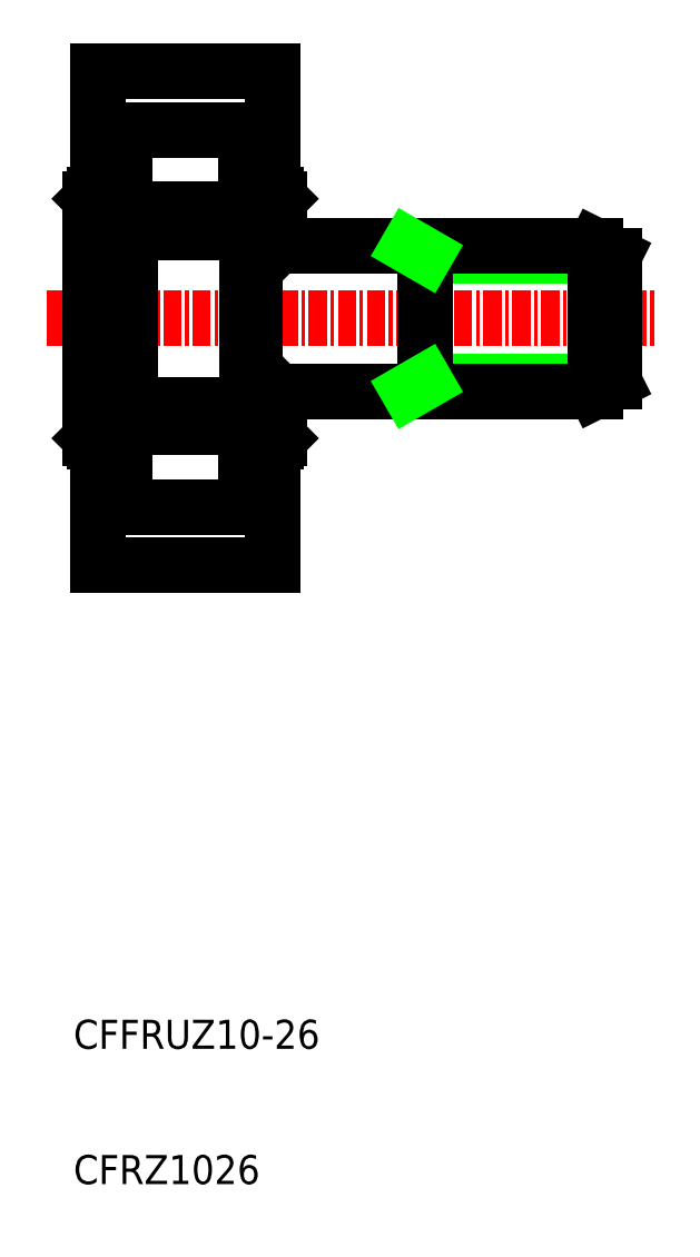
<metadata>
{"format":"dxf","ext":"dxf","renderer":"ezdxf+matplotlib","layout":"modelspace","background":"white","min_lineweight":24,"dpi":150}
</metadata>
<code>
0
SECTION
2
ENTITIES
0
TEXT
8
0
10
166.9
20
104.4
30
0
40
2
1
CFFRUZ10-26
0
TEXT
8
0
10
166.9
20
95.06
30
0
40
2
1
CFRZ1026
0
LINE
8
0
10
180.6
20
137.6
30
0
11
180.6
21
146.1
31
0
0
LINE
8
0
10
168.6
20
137.6
30
0
11
168.6
21
146.1
31
0
0
LINE
8
0
10
168.6
20
137.6
30
0
11
180.6
21
137.6
31
0
0
LINE
8
0
10
204.1
20
159
30
0
11
191.1
21
159
31
0
0
LINE
8
0
10
204.1
20
150.3
30
0
11
191.1
21
150.3
31
0
0
LINE
8
CENTER
10
165.1
20
154.6
30
0
11
207.1
21
154.6
31
0
0
LINE
8
0
10
179.4
20
149.6
30
0
11
202.8
21
149.6
31
0
0
LINE
8
0
10
179.4
20
159.6
30
0
11
202.8
21
159.6
31
0
0
LINE
8
0
10
180.6
20
171.6
30
0
11
180.6
21
163.1
31
0
0
LINE
8
0
10
168.6
20
171.6
30
0
11
168.6
21
163.1
31
0
0
LINE
8
0
10
170.6
20
162.1
30
0
11
178.6
21
162.1
31
0
0
LINE
8
0
10
170.8
20
160.6
30
0
11
178.6
21
160.6
31
0
0
LINE
8
0
10
170.8
20
148.7
30
0
11
178.6
21
148.7
31
0
0
LINE
8
0
10
170.6
20
147.1
30
0
11
178.6
21
147.1
31
0
0
LINE
8
0
10
168.6
20
141.6
30
0
11
180.6
21
141.6
31
0
0
LINE
8
0
10
170.3
20
148.7
30
0
11
170.3
21
154.6
31
0
0
LINE
8
0
10
168.1
20
146.4
30
0
11
168.1
21
154.6
31
0
0
LINE
8
0
10
170.8
20
148.7
30
0
11
170.8
21
160.5
31
0
0
LINE
8
0
10
168.3
20
146.1
30
0
11
168.3
21
163.1
31
0
0
LINE
8
0
10
169.5
20
145.7
30
0
11
168.6
21
145.7
31
0
0
LINE
8
0
10
170.3
20
146.1
30
0
11
168.3
21
146.1
31
0
0
LINE
8
0
10
168.1
20
146.4
30
0
11
168.3
21
146.1
31
0
0
LINE
8
0
10
172.1
20
147.1
30
0
11
172.1
21
148.7
31
0
0
ARC
8
0
10
173
20
147.9
30
0
40
1.164
50
137.9
51
222.1
0
LINE
8
0
10
170.4
20
147.3
30
0
11
170.4
21
148.5
31
0
0
LINE
8
0
10
170.3
20
148.7
30
0
11
170.3
21
146.1
31
0
0
LINE
8
0
10
170.4
20
145.4
30
0
11
170.4
21
147.3
31
0
0
LINE
8
0
10
169.5
20
145.4
30
0
11
170.4
21
145.4
31
0
0
LINE
8
0
10
169.5
20
145.4
30
0
11
169.5
21
145.7
31
0
0
LINE
8
0
10
169.5
20
146.1
30
0
11
169.5
21
145.7
31
0
0
LINE
8
0
10
170.4
20
147.1
30
0
11
170.6
21
147.1
31
0
0
LINE
8
0
10
170.6
20
148.9
30
0
11
170.5
21
148.9
31
0
0
ARC
8
0
10
170.5
20
148.7
30
0
40
0.195
50
90
51
180
0
ARC
8
0
10
170.6
20
148.7
30
0
40
0.195
50
0
51
90
0
LINE
8
0
10
170.4
20
148.5
30
0
11
170.4
21
148.9
31
0
0
LINE
8
0
10
170.8
20
148.7
30
0
11
170.8
21
148.7
31
0
0
ARC
8
0
10
176.2
20
147.9
30
0
40
1.164
50
317.9
51
42.08
0
LINE
8
0
10
177.1
20
147.1
30
0
11
177.1
21
148.7
31
0
0
LINE
8
0
10
169.5
20
163.5
30
0
11
168.6
21
163.5
31
0
0
LINE
8
0
10
170.3
20
163.1
30
0
11
168.3
21
163.1
31
0
0
LINE
8
0
10
168.1
20
162.9
30
0
11
168.1
21
154.6
31
0
0
LINE
8
0
10
168.1
20
162.9
30
0
11
168.3
21
163.1
31
0
0
LINE
8
0
10
170.3
20
160.5
30
0
11
170.3
21
154.6
31
0
0
LINE
8
0
10
170.4
20
162.1
30
0
11
170.4
21
160.8
31
0
0
LINE
8
0
10
170.3
20
160.5
30
0
11
170.3
21
163.1
31
0
0
LINE
8
0
10
172.1
20
162.1
30
0
11
172.1
21
160.6
31
0
0
ARC
8
0
10
173
20
161.4
30
0
40
1.164
50
137.9
51
222.1
0
LINE
8
0
10
170.4
20
160.8
30
0
11
170.4
21
160.3
31
0
0
LINE
8
0
10
170.6
20
160.3
30
0
11
170.5
21
160.3
31
0
0
LINE
8
0
10
170.8
20
160.5
30
0
11
170.8
21
160.6
31
0
0
ARC
8
0
10
170.6
20
160.5
30
0
40
0.195
50
270
51
0
0
ARC
8
0
10
170.5
20
160.5
30
0
40
0.195
50
180
51
270
0
LINE
8
0
10
170.4
20
163.9
30
0
11
170.4
21
162.1
31
0
0
LINE
8
0
10
169.5
20
163.5
30
0
11
169.5
21
163.1
31
0
0
LINE
8
0
10
170.4
20
162.1
30
0
11
170.6
21
162.1
31
0
0
LINE
8
0
10
169.5
20
163.9
30
0
11
170.4
21
163.9
31
0
0
LINE
8
0
10
169.5
20
163.9
30
0
11
169.5
21
163.5
31
0
0
LINE
8
0
10
177.1
20
162.1
30
0
11
177.1
21
160.6
31
0
0
ARC
8
0
10
176.2
20
161.4
30
0
40
1.164
50
317.9
51
42.08
0
LINE
8
0
10
191.1
20
149.6
30
0
11
191.1
21
159.6
31
0
0
LINE
8
0
10
179.4
20
159.6
30
0
11
179.4
21
149.7
31
0
0
LINE
8
0
10
178.9
20
159.6
30
0
11
178.9
21
149.7
31
0
0
LINE
8
0
10
181.1
20
146.4
30
0
11
181.1
21
149.6
31
0
0
LINE
8
0
10
178.7
20
147.3
30
0
11
178.7
21
148.5
31
0
0
LINE
8
0
10
178.9
20
146.1
30
0
11
178.9
21
148.7
31
0
0
LINE
8
0
10
179.7
20
145.4
30
0
11
178.7
21
145.4
31
0
0
LINE
8
0
10
180.8
20
146.1
30
0
11
178.9
21
146.1
31
0
0
LINE
8
0
10
178.7
20
145.4
30
0
11
178.7
21
147.3
31
0
0
LINE
8
0
10
178.6
20
147.1
30
0
11
178.7
21
147.1
31
0
0
LINE
8
0
10
179.7
20
145.4
30
0
11
179.7
21
145.7
31
0
0
LINE
8
0
10
179.7
20
146.1
30
0
11
179.7
21
145.7
31
0
0
LINE
8
0
10
179.7
20
145.7
30
0
11
180.6
21
145.7
31
0
0
LINE
8
0
10
180.8
20
146.1
30
0
11
181.1
21
146.4
31
0
0
LINE
8
0
10
179
20
149.6
30
0
11
178.9
21
149.5
31
0
0
LINE
8
0
10
179
20
149.6
30
0
11
179.4
21
149.6
31
0
0
LINE
8
0
10
179
20
149.8
30
0
11
179
21
149.6
31
0
0
LINE
8
0
10
178.9
20
149.6
30
0
11
178.9
21
149.7
31
0
0
LINE
8
0
10
179.4
20
149.7
30
0
11
179.4
21
149.6
31
0
0
LINE
8
0
10
179.1
20
149.9
30
0
11
179.2
21
149.9
31
0
0
ARC
8
0
10
179.1
20
149.7
30
0
40
0.195
50
90
51
180
0
ARC
8
0
10
179.2
20
149.7
30
0
40
0.195
50
0
51
90
0
LINE
8
0
10
178.7
20
148.5
30
0
11
178.7
21
148.7
31
0
0
LINE
8
0
10
178.6
20
148.7
30
0
11
178.9
21
148.7
31
0
0
LINE
8
0
10
178.9
20
148.7
30
0
11
178.9
21
149.6
31
0
0
LINE
8
0
10
181
20
149.6
30
0
11
181.1
21
149.5
31
0
0
LINE
8
0
10
191.1
20
150.3
30
0
11
190
21
149.6
31
0
0
LINE
8
0
10
178.7
20
162.1
30
0
11
178.7
21
160.8
31
0
0
LINE
8
0
10
178.9
20
160.6
30
0
11
178.9
21
163.1
31
0
0
LINE
8
0
10
181.1
20
162.9
30
0
11
181.1
21
159.6
31
0
0
LINE
8
0
10
178.9
20
160.6
30
0
11
178.9
21
159.6
31
0
0
LINE
8
0
10
179
20
159.6
30
0
11
178.9
21
159.7
31
0
0
LINE
8
0
10
179
20
159.4
30
0
11
179
21
159.6
31
0
0
LINE
8
0
10
179
20
159.6
30
0
11
179.4
21
159.6
31
0
0
LINE
8
0
10
179.4
20
159.6
30
0
11
179.4
21
159.6
31
0
0
LINE
8
0
10
179.1
20
159.4
30
0
11
179.2
21
159.4
31
0
0
ARC
8
0
10
179.2
20
159.6
30
0
40
0.195
50
270
51
0
0
ARC
8
0
10
179.1
20
159.6
30
0
40
0.195
50
180
51
270
0
LINE
8
0
10
178.7
20
160.8
30
0
11
178.7
21
160.6
31
0
0
LINE
8
0
10
178.6
20
160.6
30
0
11
178.9
21
160.6
31
0
0
LINE
8
0
10
181
20
159.6
30
0
11
181.1
21
159.7
31
0
0
LINE
8
0
10
179.7
20
163.9
30
0
11
178.7
21
163.9
31
0
0
LINE
8
0
10
180.8
20
163.1
30
0
11
178.9
21
163.1
31
0
0
LINE
8
0
10
178.7
20
163.9
30
0
11
178.7
21
162.1
31
0
0
LINE
8
0
10
178.6
20
162.1
30
0
11
178.7
21
162.1
31
0
0
LINE
8
0
10
179.7
20
163.5
30
0
11
179.7
21
163.1
31
0
0
LINE
8
0
10
180.8
20
163.1
30
0
11
181.1
21
162.9
31
0
0
LINE
8
0
10
179.7
20
163.9
30
0
11
179.7
21
163.5
31
0
0
LINE
8
0
10
179.7
20
163.5
30
0
11
180.6
21
163.5
31
0
0
LINE
8
0
10
191.1
20
159
30
0
11
190
21
159.6
31
0
0
LINE
8
0
10
168.6
20
167.6
30
0
11
180.6
21
167.6
31
0
0
LINE
8
0
10
168.6
20
171.6
30
0
11
180.6
21
171.6
31
0
0
LINE
8
0
10
204.1
20
159
30
0
11
204.1
21
150.3
31
0
0
LINE
8
0
10
202.8
20
149.6
30
0
11
202.8
21
154.6
31
0
0
LINE
8
0
10
202.8
20
149.6
30
0
11
204.1
21
150.3
31
0
0
LINE
8
0
10
202.8
20
159.6
30
0
11
202.8
21
154.6
31
0
0
LINE
8
0
10
202.8
20
159.6
30
0
11
204.1
21
159
31
0
0
ENDSEC
0
EOF

</code>
